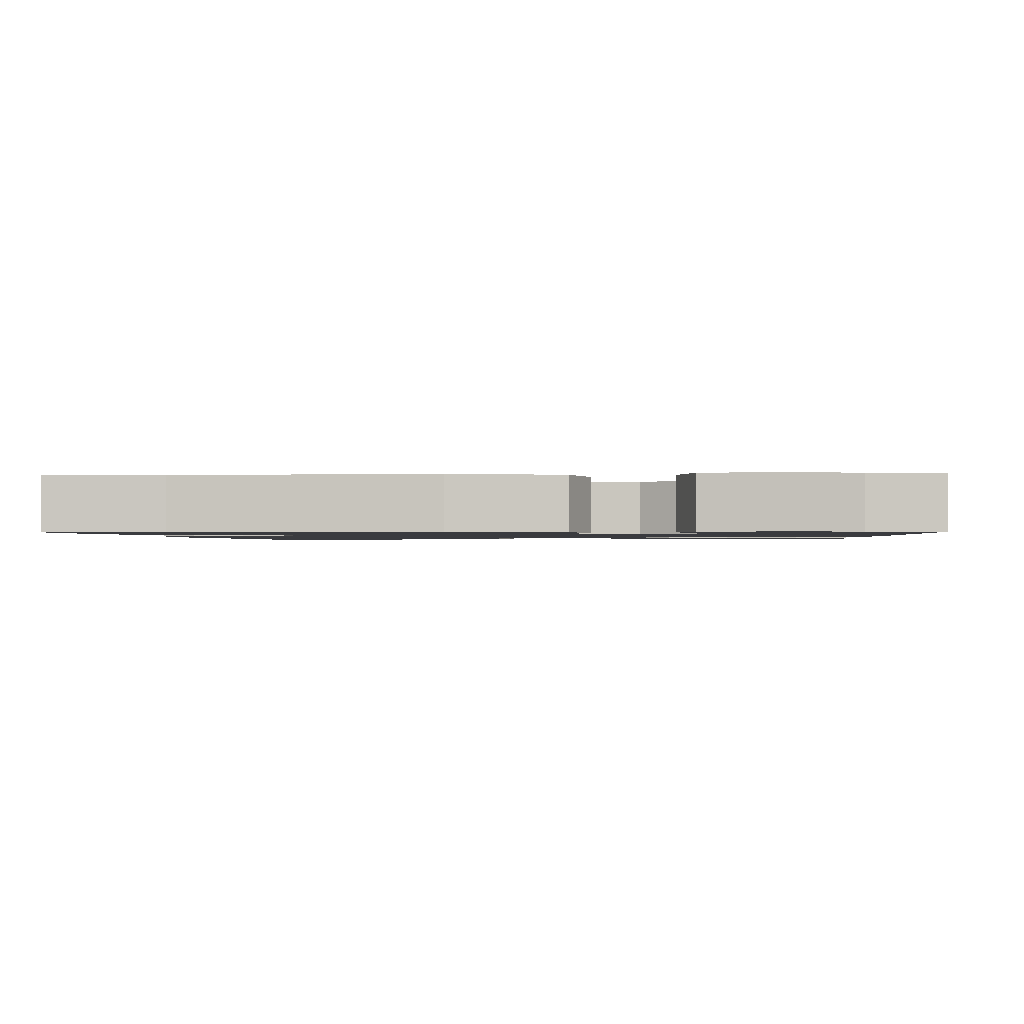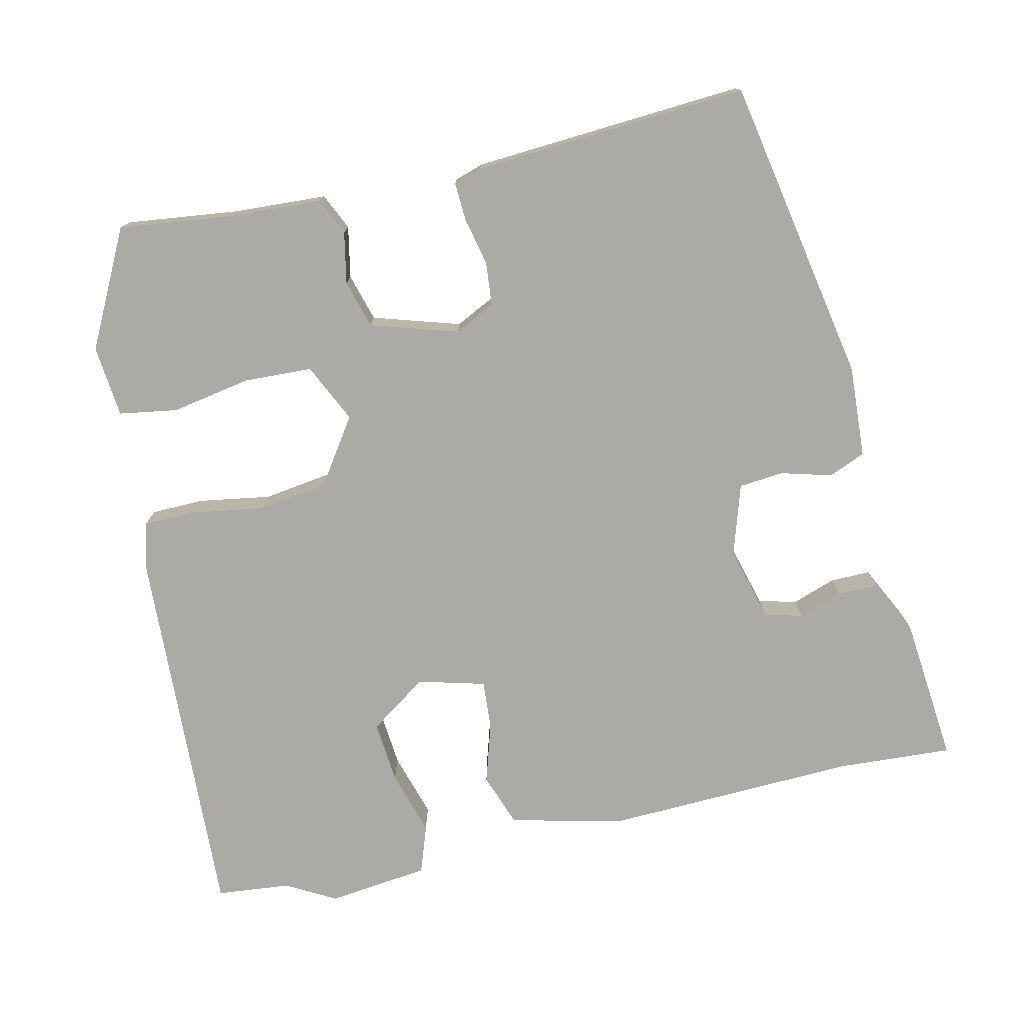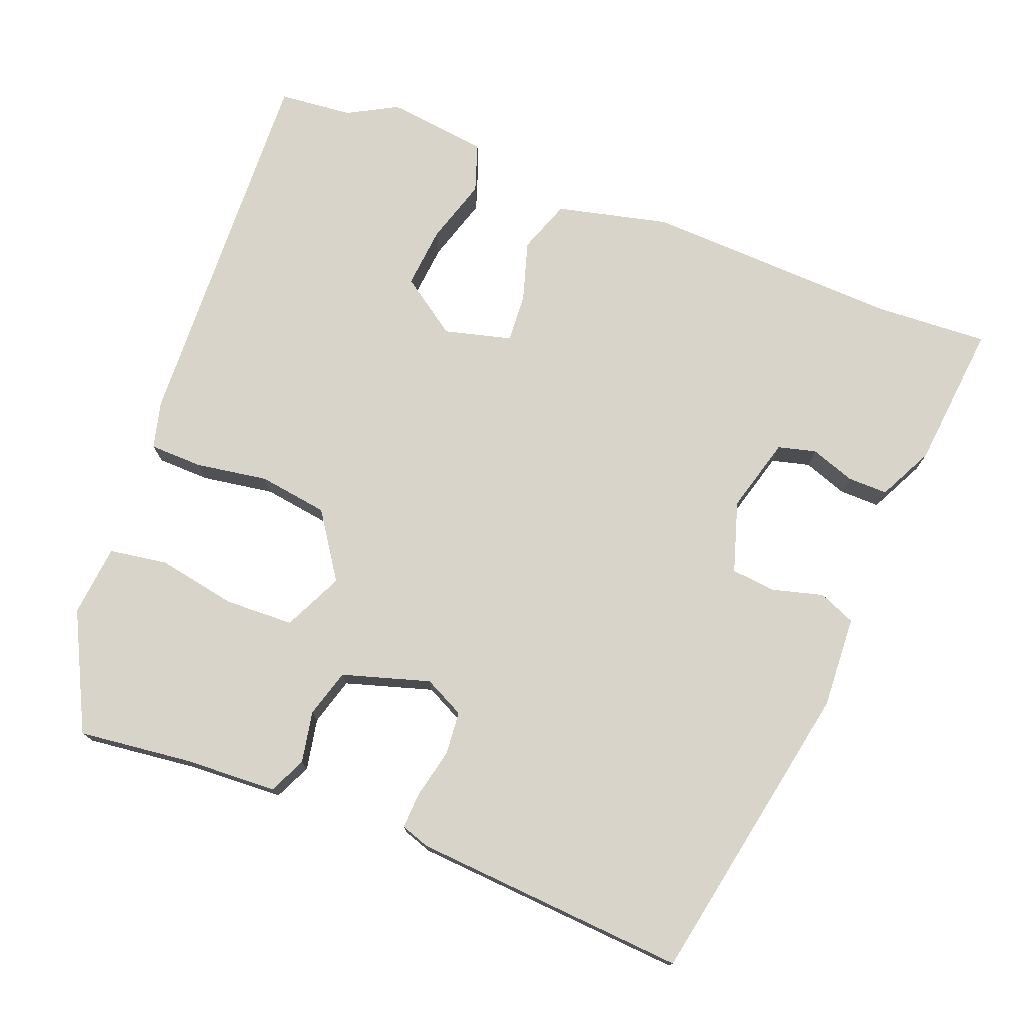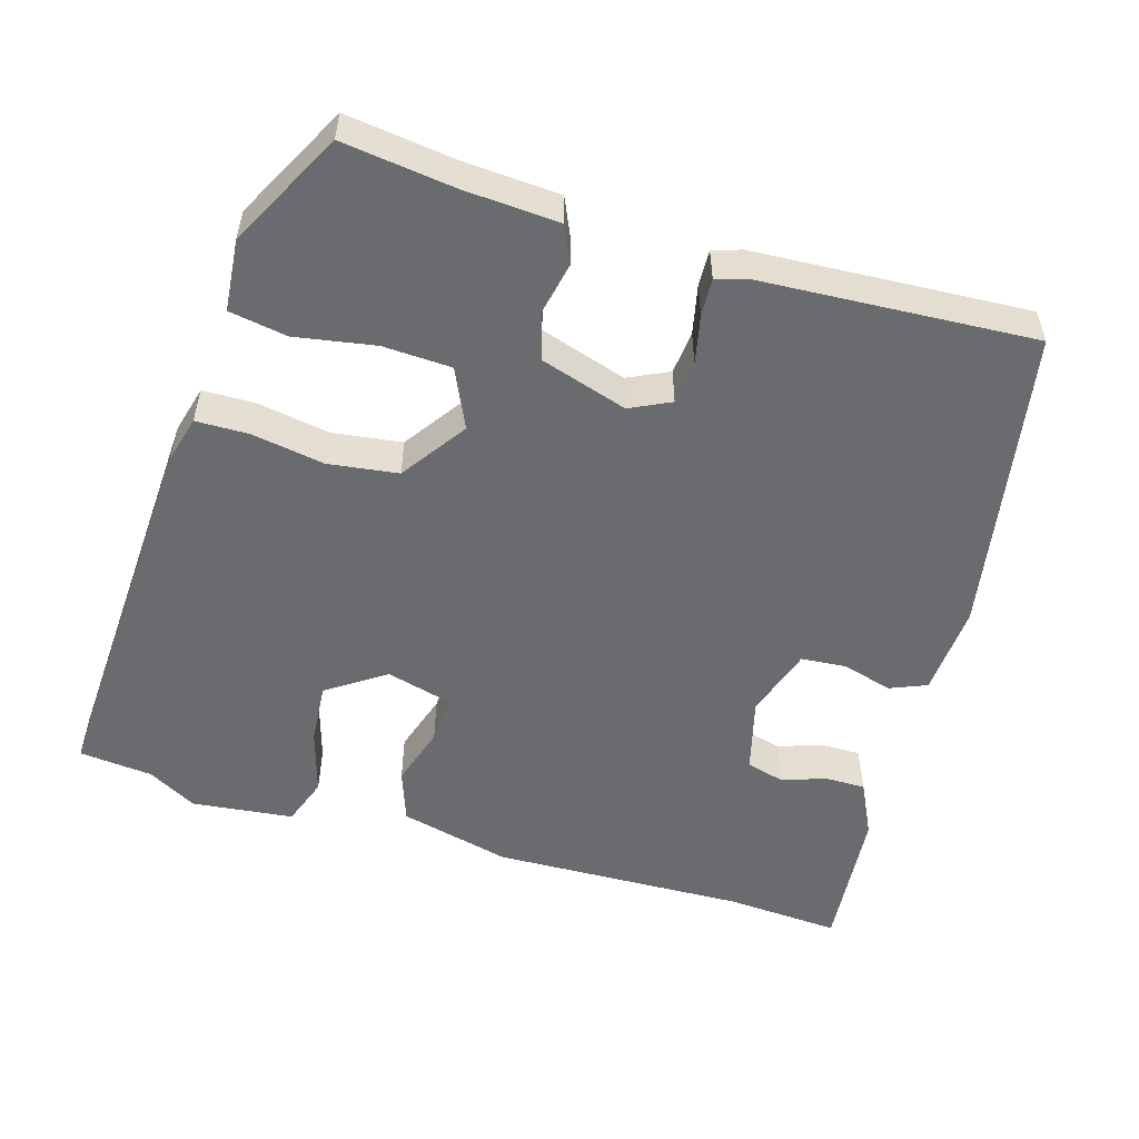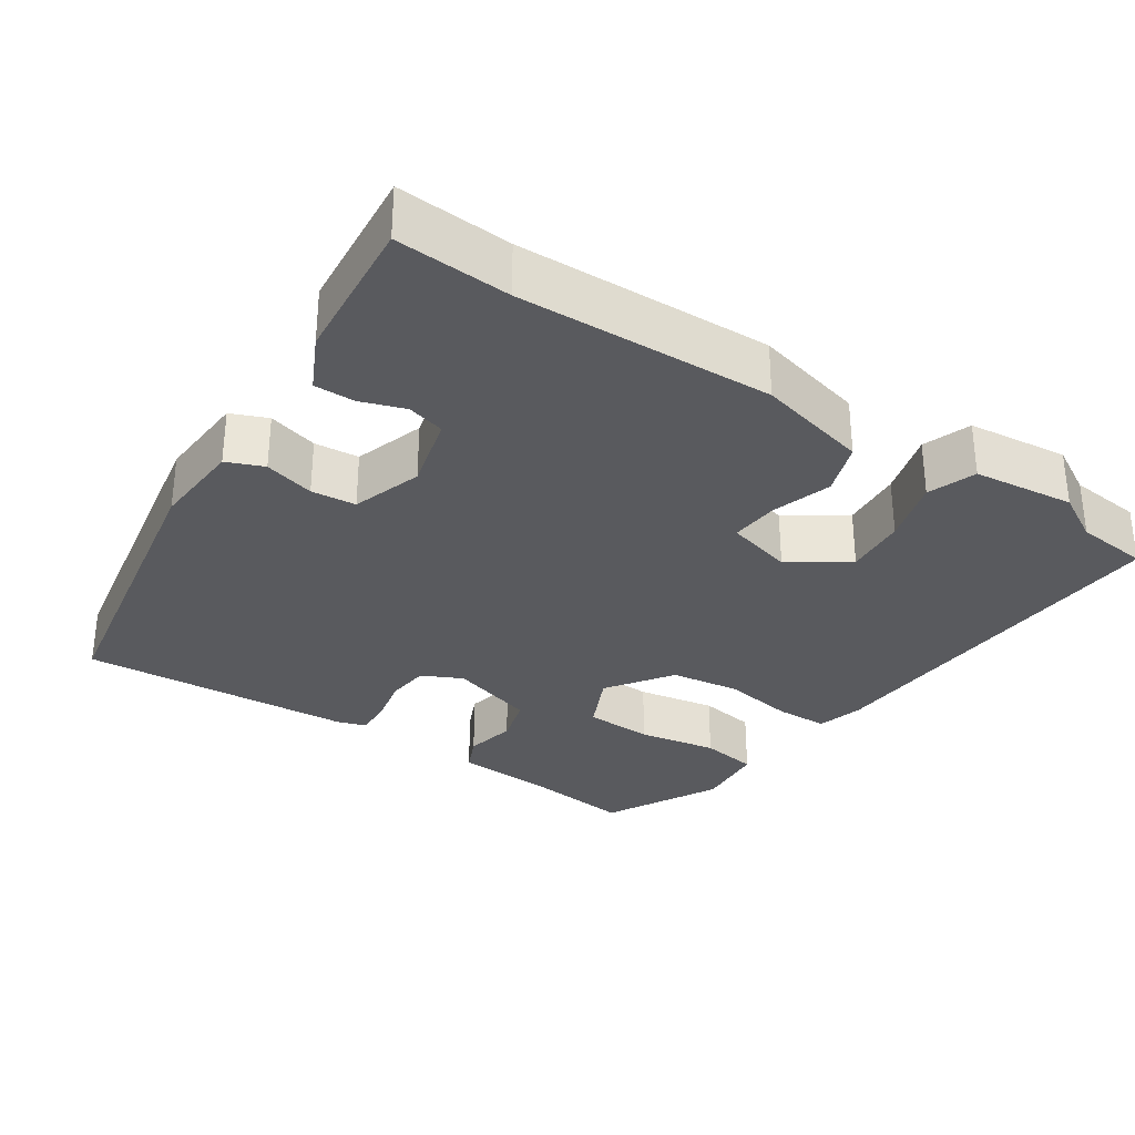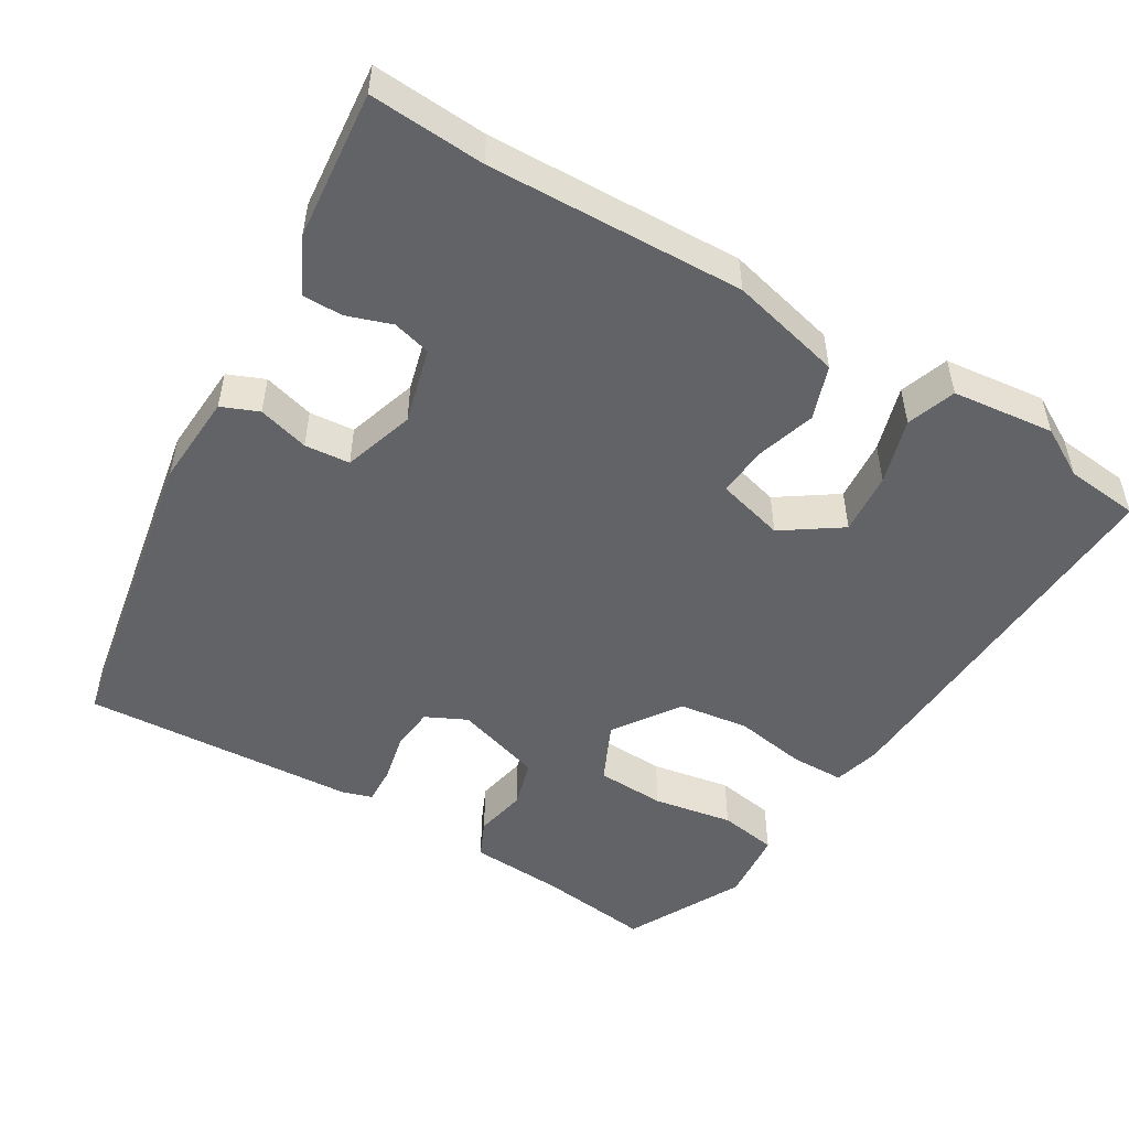
<metadata>
{"format":"obj","ext":"obj","renderer":"f3d","projection":"perspective","resolution":1024,"background":"white","views":[{"elev":-1.3,"azim":3.3,"up":"+Y"},{"elev":-76.0,"azim":-167.7,"up":"+Y"},{"elev":75.3,"azim":-159.0,"up":"+Y"},{"elev":-53.3,"azim":162.5,"up":"+Y"},{"elev":-31.3,"azim":-34.5,"up":"+Y"},{"elev":-50.8,"azim":-31.6,"up":"+Y"}]}
</metadata>
<code>
v -0.541 0.07 0.502
v -0.388 0.07 0.494
v -0.047 0.07 0.509
v 0.103 0.07 0.474
v 0.129 0.07 0.403
v 0.105 0.07 0.322
v 0.101 0.07 0.257
v 0.191 0.07 0.234
v 0.268 0.07 0.288
v 0.26 0.07 0.371
v 0.233 0.07 0.458
v 0.255 0.07 0.523
v 0.391 0.07 0.54
v 0.457 0.07 0.504
v 0.556 0.07 0.495
v 0.536 0.07 -0.017
v 0.52 0.07 -0.08
v 0.449 0.07 -0.082
v 0.352 0.07 -0.067
v 0.259 0.07 -0.081
v 0.2 0.07 -0.169
v 0.238 0.07 -0.248
v 0.33 0.07 -0.251
v 0.436 0.07 -0.231
v 0.514 0.07 -0.243
v 0.524 0.07 -0.339
v 0.446 0.07 -0.495
v 0.296 0.07 -0.478
v 0.17 0.07 -0.472
v 0.147 0.07 -0.423
v 0.16 0.07 -0.354
v 0.141 0.07 -0.29
v 0.024 0.07 -0.255
v -0.03 0.07 -0.282
v -0.035 0.07 -0.34
v -0.02 0.07 -0.405
v -0.017 0.07 -0.455
v -0.056 0.07 -0.468
v -0.423 0.07 -0.495
v -0.503 0.07 -0.086
v -0.497 0.07 0.037
v -0.448 0.07 0.058
v -0.38 0.07 0.04
v -0.32 0.07 0.046
v -0.291 0.07 0.141
v -0.319 0.07 0.241
v -0.37 0.07 0.254
v -0.429 0.07 0.233
v -0.483 0.07 0.232
v -0.52 0.07 0.305
v -0.541 0 0.502
v -0.388 0 0.494
v -0.047 0 0.509
v 0.103 0 0.474
v 0.129 0 0.403
v 0.105 0 0.322
v 0.101 0 0.257
v 0.191 0 0.234
v 0.268 0 0.288
v 0.26 0 0.371
v 0.233 0 0.458
v 0.255 0 0.523
v 0.391 0 0.54
v 0.457 0 0.504
v 0.556 0 0.495
v 0.536 0 -0.017
v 0.52 0 -0.08
v 0.449 0 -0.082
v 0.352 0 -0.067
v 0.259 0 -0.081
v 0.2 0 -0.169
v 0.238 0 -0.248
v 0.33 0 -0.251
v 0.436 0 -0.231
v 0.514 0 -0.243
v 0.524 0 -0.339
v 0.446 0 -0.495
v 0.296 0 -0.478
v 0.17 0 -0.472
v 0.147 0 -0.423
v 0.16 0 -0.354
v 0.141 0 -0.29
v 0.024 0 -0.255
v -0.03 0 -0.282
v -0.035 0 -0.34
v -0.02 0 -0.405
v -0.017 0 -0.455
v -0.056 0 -0.468
v -0.423 0 -0.495
v -0.503 0 -0.086
v -0.497 0 0.037
v -0.448 0 0.058
v -0.38 0 0.04
v -0.32 0 0.046
v -0.291 0 0.141
v -0.319 0 0.241
v -0.37 0 0.254
v -0.429 0 0.233
v -0.483 0 0.232
v -0.52 0 0.305
f 47 48 49 50
f 46 47 50 1
f 40 41 42 43
f 40 43 44
f 39 40 44
f 38 39 44 45
f 35 36 37 38
f 34 35 38 45
f 28 29 30 31
f 28 31 32
f 27 28 32
f 26 27 32
f 23 24 25 26
f 22 23 26 32
f 21 22 32 33
f 16 17 18 19
f 14 15 16 19
f 14 19 20
f 10 11 12 13
f 9 10 13 14
f 3 4 5 6
f 2 3 6 7
f 46 1 2 7
f 33 34 45 46
f 33 46 7 8
f 21 33 8 9
f 9 14 20 21
f 100 99 98 97
f 51 100 97 96
f 93 92 91 90
f 94 93 90
f 94 90 89
f 95 94 89 88
f 88 87 86 85
f 95 88 85 84
f 81 80 79 78
f 82 81 78
f 82 78 77
f 82 77 76
f 76 75 74 73
f 82 76 73 72
f 83 82 72 71
f 69 68 67 66
f 69 66 65 64
f 70 69 64
f 63 62 61 60
f 64 63 60 59
f 56 55 54 53
f 57 56 53 52
f 57 52 51 96
f 96 95 84 83
f 58 57 96 83
f 59 58 83 71
f 71 70 64 59
f 1 51 52 2
f 2 52 53 3
f 3 53 54 4
f 4 54 55 5
f 5 55 56 6
f 6 56 57 7
f 7 57 58 8
f 8 58 59 9
f 9 59 60 10
f 10 60 61 11
f 11 61 62 12
f 12 62 63 13
f 13 63 64 14
f 14 64 65 15
f 15 65 66 16
f 16 66 67 17
f 17 67 68 18
f 18 68 69 19
f 19 69 70 20
f 20 70 71 21
f 21 71 72 22
f 22 72 73 23
f 23 73 74 24
f 24 74 75 25
f 25 75 76 26
f 26 76 77 27
f 27 77 78 28
f 28 78 79 29
f 29 79 80 30
f 30 80 81 31
f 31 81 82 32
f 32 82 83 33
f 33 83 84 34
f 34 84 85 35
f 35 85 86 36
f 36 86 87 37
f 37 87 88 38
f 38 88 89 39
f 39 89 90 40
f 40 90 91 41
f 41 91 92 42
f 42 92 93 43
f 43 93 94 44
f 44 94 95 45
f 45 95 96 46
f 46 96 97 47
f 47 97 98 48
f 48 98 99 49
f 49 99 100 50
f 50 100 51 1

</code>
